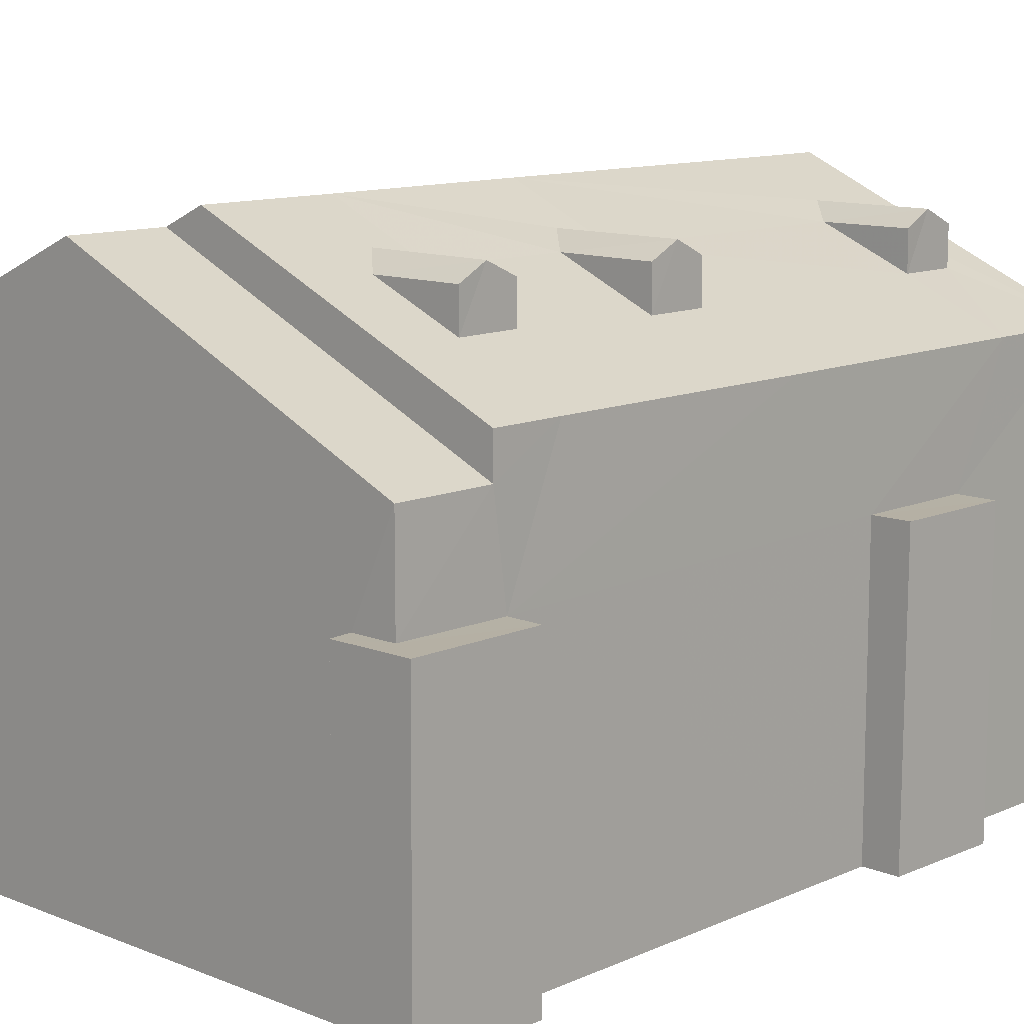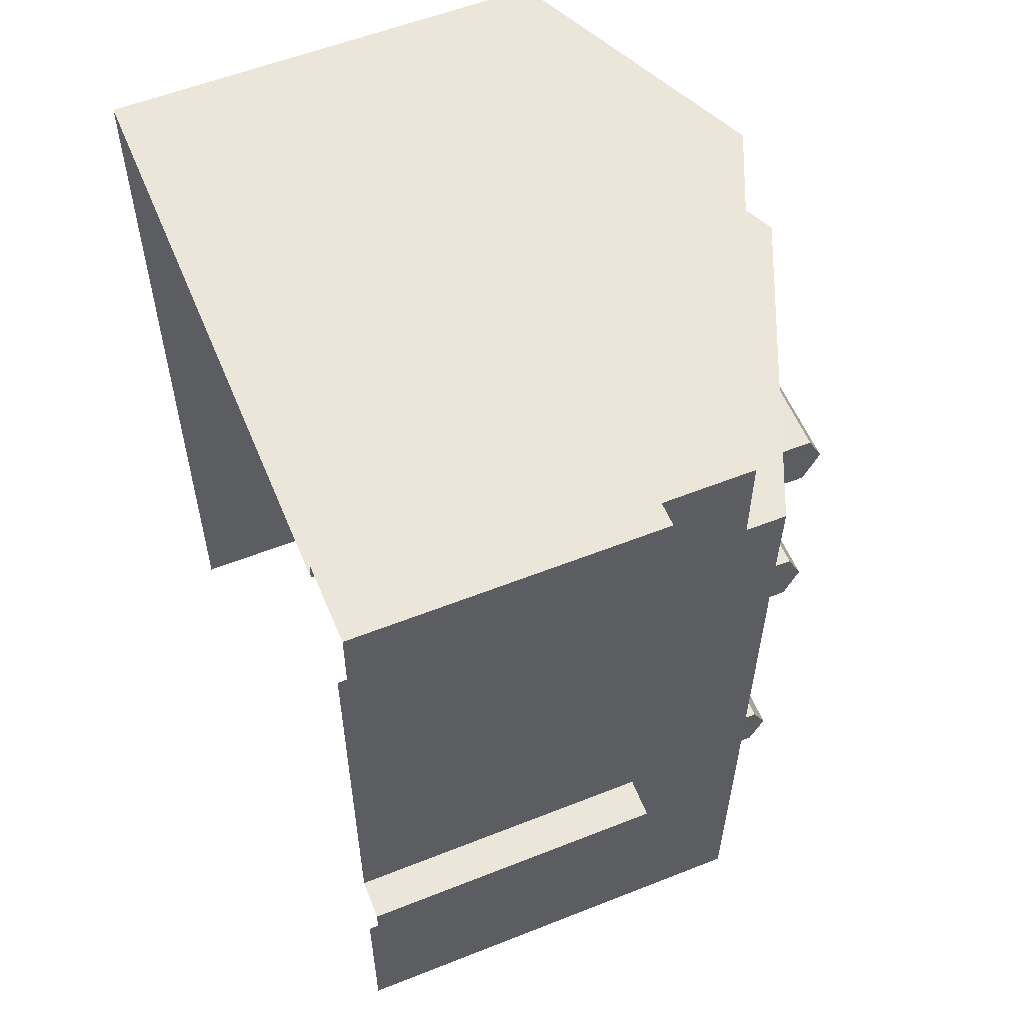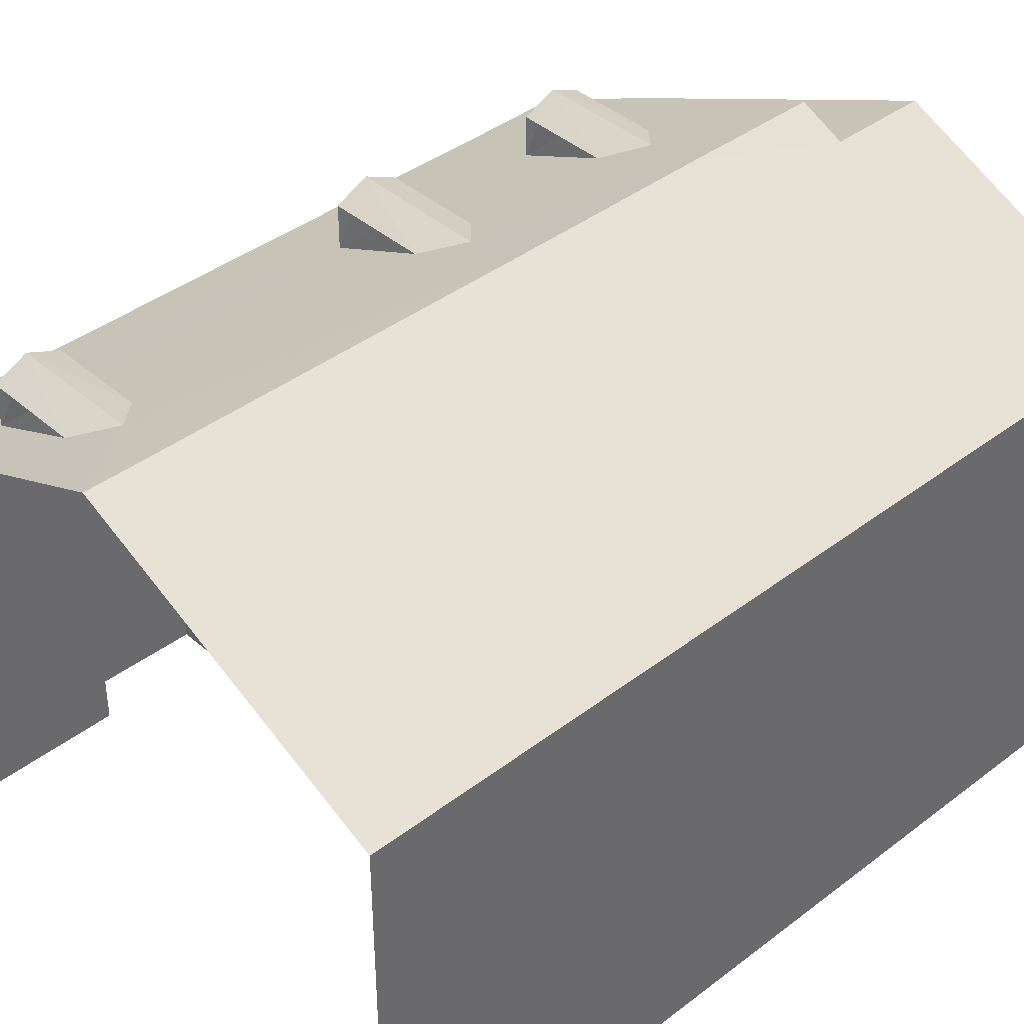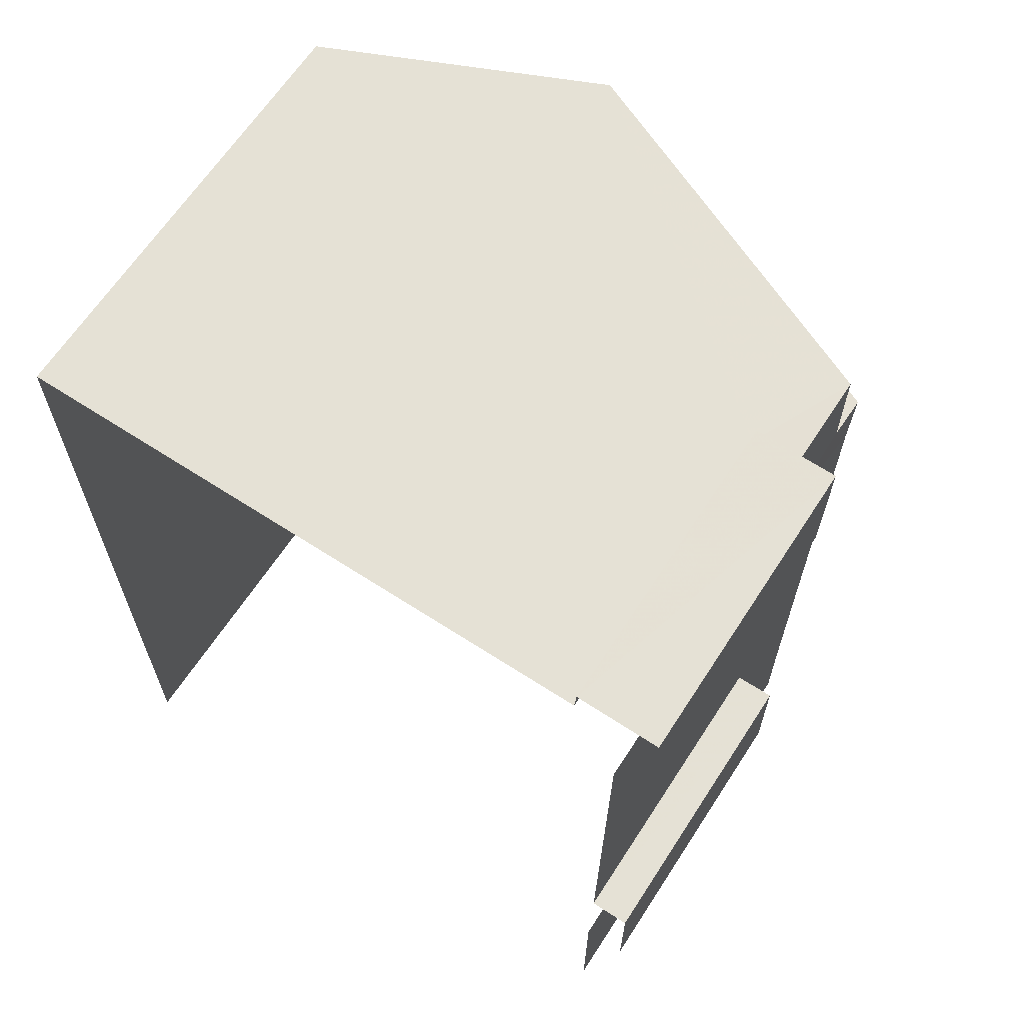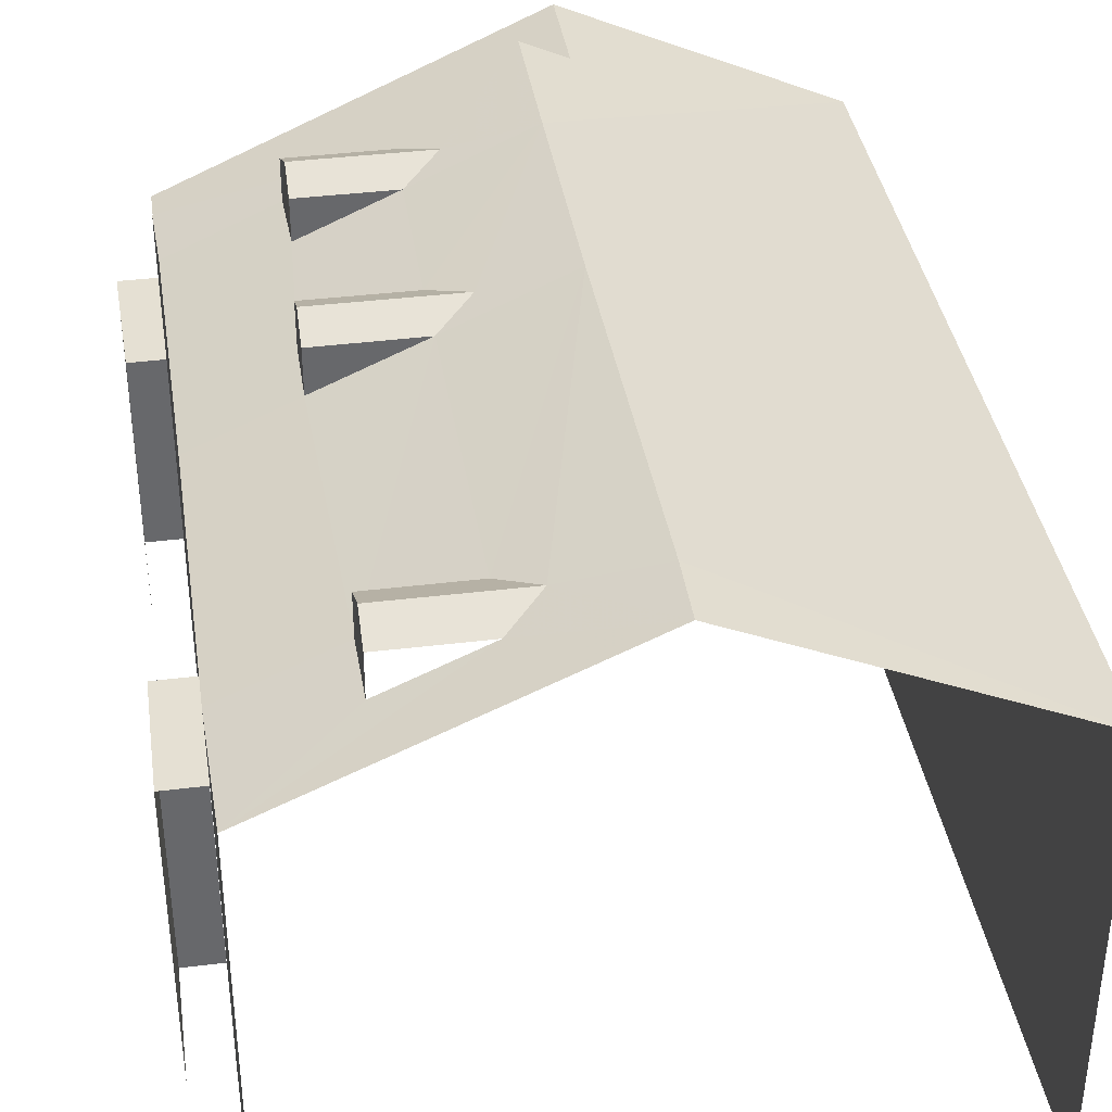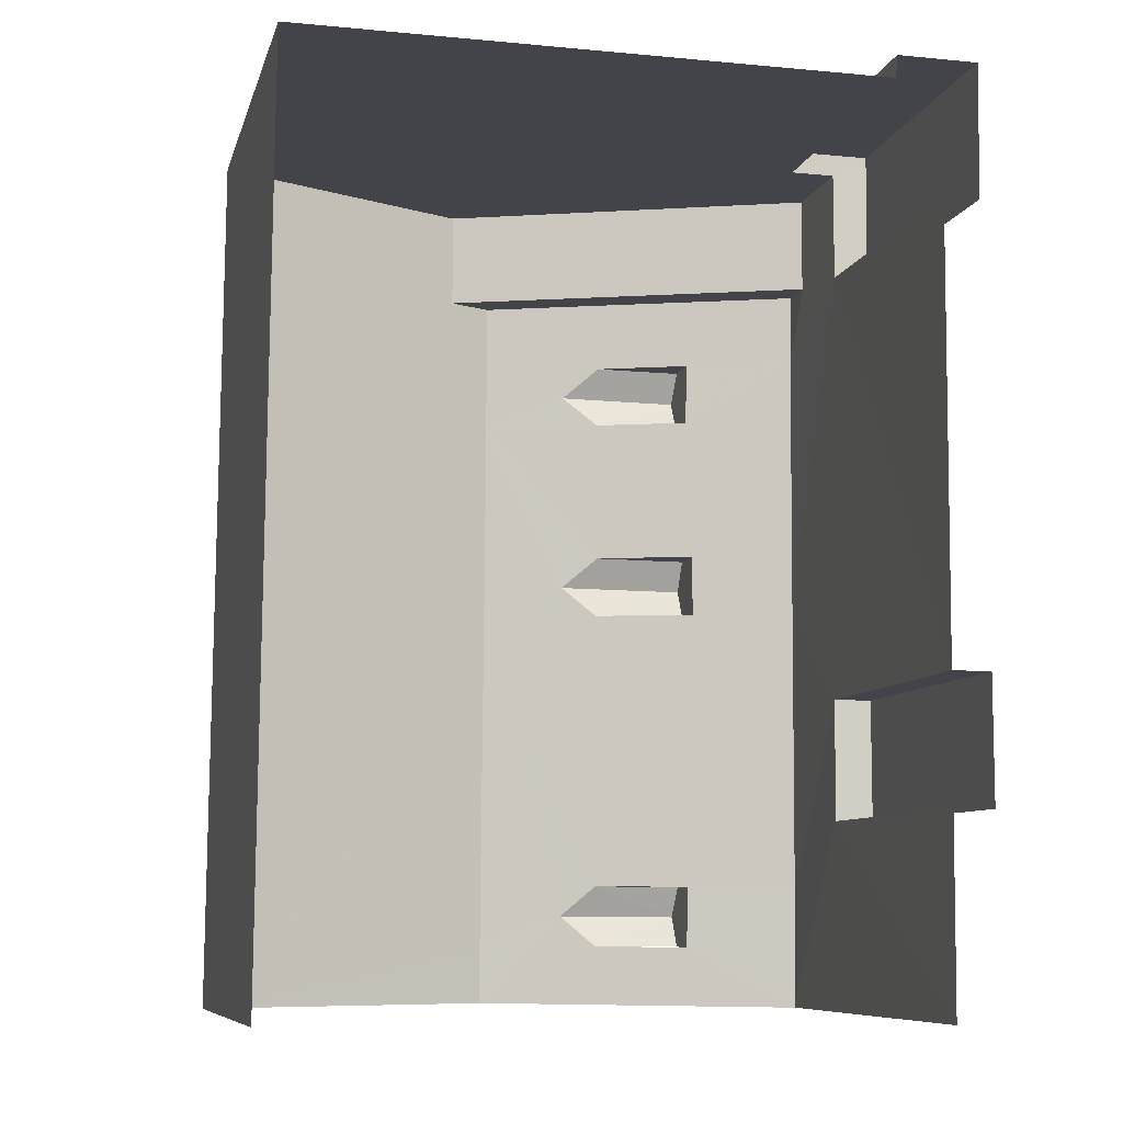
<metadata>
{"format":"obj","ext":"obj","renderer":"f3d","projection":"perspective","resolution":1024,"background":"white","views":[{"elev":11.6,"azim":-136.1,"up":"+Z"},{"elev":56.9,"azim":-112.4,"up":"+Y"},{"elev":40.3,"azim":47.2,"up":"+Z"},{"elev":65.0,"azim":-146.9,"up":"+Y"},{"elev":38.0,"azim":-8.6,"up":"+Z"},{"elev":-8.3,"azim":166.6,"up":"+Y"}]}
</metadata>
<code>
v -3.142e+05 4.162e+04 38.95
v -3.142e+05 4.162e+04 38.95
v -3.142e+05 4.162e+04 38.95
v -3.142e+05 4.164e+04 38.95
v -3.142e+05 4.163e+04 38.95
v -3.142e+05 4.162e+04 38.95
v -3.142e+05 4.163e+04 38.95
v -3.142e+05 4.164e+04 38.96
v -3.142e+05 4.164e+04 38.96
v -3.142e+05 4.164e+04 38.96
v -3.142e+05 4.163e+04 38.96
v -3.142e+05 4.163e+04 38.96
v -3.142e+05 4.162e+04 49.04
v -3.142e+05 4.162e+04 49.04
v -3.142e+05 4.162e+04 49.34
v -3.142e+05 4.162e+04 49.34
v -3.142e+05 4.162e+04 49.04
v -3.142e+05 4.162e+04 49.04
v -3.142e+05 4.162e+04 50.02
v -3.142e+05 4.162e+04 47.36
v -3.142e+05 4.162e+04 50.02
v -3.142e+05 4.164e+04 50.02
v -3.142e+05 4.163e+04 50.02
v -3.142e+05 4.164e+04 49.64
v -3.142e+05 4.163e+04 50.02
v -3.142e+05 4.164e+04 47.37
v -3.142e+05 4.164e+04 49.64
v -3.142e+05 4.163e+04 49.04
v -3.142e+05 4.163e+04 49.34
v -3.142e+05 4.163e+04 49.04
v -3.142e+05 4.163e+04 49.34
v -3.142e+05 4.163e+04 44.86
v -3.142e+05 4.163e+04 44.86
v -3.142e+05 4.162e+04 44.86
v -3.142e+05 4.162e+04 44.86
v -3.142e+05 4.164e+04 46.6
v -3.142e+05 4.164e+04 46.6
v -3.142e+05 4.163e+04 49.04
v -3.142e+05 4.163e+04 49.05
v -3.142e+05 4.163e+04 49.05
v -3.142e+05 4.163e+04 49.34
v -3.142e+05 4.163e+04 49.05
v -3.142e+05 4.163e+04 49.34
v -3.142e+05 4.163e+04 44.7
v -3.142e+05 4.164e+04 44.7
v -3.142e+05 4.164e+04 44.7
v -3.142e+05 4.164e+04 44.7
v -3.142e+05 4.163e+04 44.7
v -3.142e+05 4.164e+04 44.7
v -3.142e+05 4.163e+04 49.05
v -3.142e+05 4.164e+04 47.37
v -3.142e+05 4.162e+04 47.36
v -3.142e+05 4.163e+04 47.37
v -3.142e+05 4.163e+04 48.27
v -3.142e+05 4.162e+04 47.36
v -3.142e+05 4.162e+04 48.26
v -3.142e+05 4.163e+04 47.37
v -3.142e+05 4.163e+04 48.21
v -3.142e+05 4.163e+04 48.21
v -3.142e+05 4.163e+04 48.27
v -3.142e+05 4.162e+04 48.26
v -3.142e+05 4.163e+04 49.05
f 1 2 3
f 4 3 5
f 5 2 6
f 5 6 7
f 8 9 10
f 11 9 4
f 10 11 12
f 11 4 5
f 3 2 5
f 11 10 9
f 11 44 12
f 11 48 44
f 60 40 42
f 59 28 30
f 52 1 19
f 1 3 19
f 3 20 19
f 2 34 6
f 2 35 34
f 56 17 18
f 13 14 15
f 16 13 15
f 17 15 18
f 17 16 15
f 19 20 21
f 22 23 24
f 23 25 26
f 21 20 25
f 24 26 27
f 25 20 26
f 24 23 26
f 28 29 30
f 28 31 29
f 32 33 34
f 35 32 34
f 24 27 36
f 37 24 36
f 38 39 29
f 31 38 29
f 40 41 42
f 40 43 41
f 44 45 46
f 46 45 47
f 44 48 45
f 47 45 49
f 50 22 51
f 16 19 21
f 52 19 17
f 53 54 51
f 22 43 23
f 55 52 56
f 57 58 53
f 31 25 23
f 25 16 21
f 55 59 57
f 50 51 54
f 43 22 50
f 17 19 16
f 56 52 17
f 60 54 53
f 40 23 43
f 61 55 56
f 58 60 53
f 57 59 58
f 31 23 38
f 31 28 25
f 25 13 16
f 61 59 55
f 38 23 40
f 60 58 38
f 25 28 13
f 59 61 28
f 60 38 40
f 61 13 28
f 50 62 41
f 43 50 41
f 13 61 14
f 62 54 41
f 54 60 41
f 60 42 41
f 50 54 62
f 5 7 33
f 32 5 33
f 46 8 10
f 46 47 8
f 38 58 39
f 45 36 49
f 36 27 49
f 9 49 4
f 49 27 26
f 49 26 4
f 3 26 20
f 3 4 26
f 46 10 12
f 44 46 12
f 37 51 22
f 24 37 22
f 33 7 6
f 34 33 6
f 52 35 1
f 1 35 2
f 53 51 37
f 5 32 48
f 5 48 11
f 48 57 53
f 45 37 36
f 35 55 32
f 55 57 32
f 35 52 55
f 48 37 45
f 48 53 37
f 48 32 57
f 9 8 47
f 49 9 47
f 39 58 29
f 58 59 29
f 59 30 29
f 14 61 15
f 61 56 15
f 56 18 15

</code>
